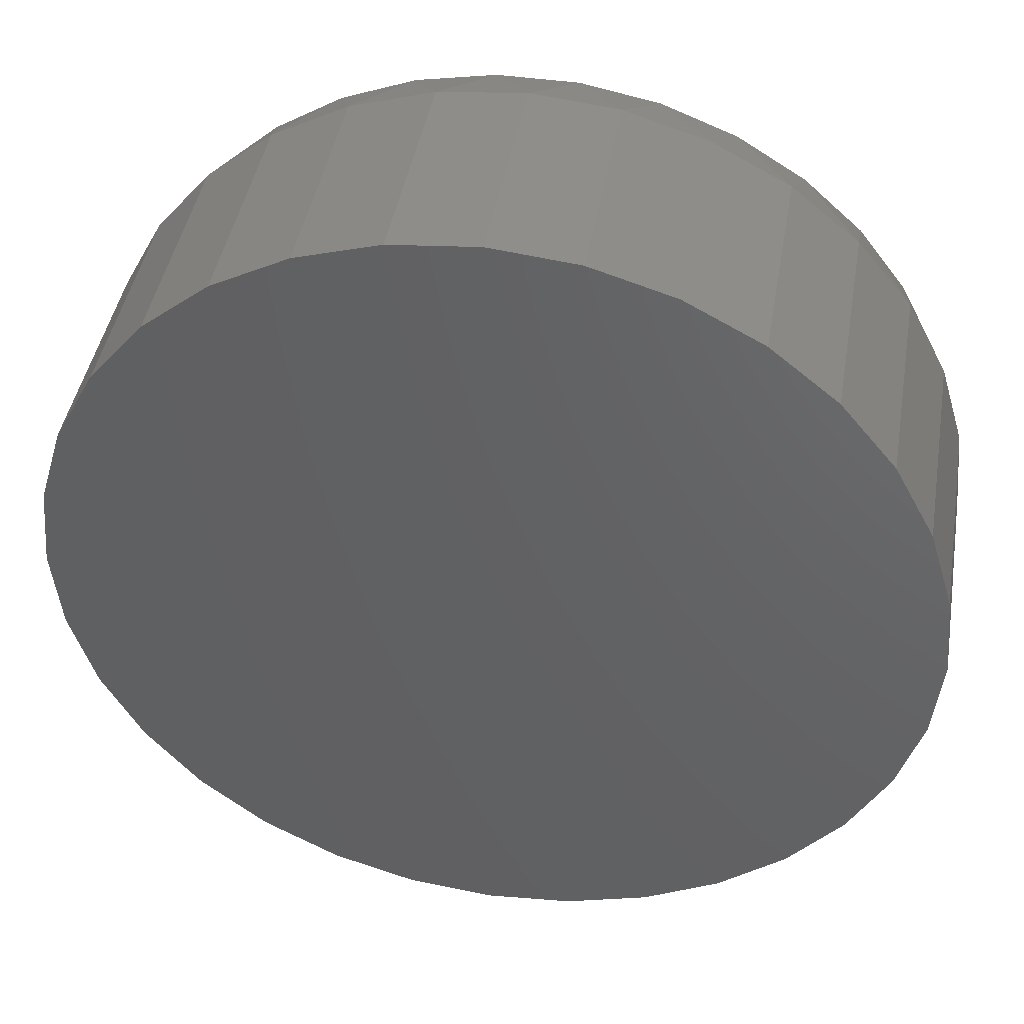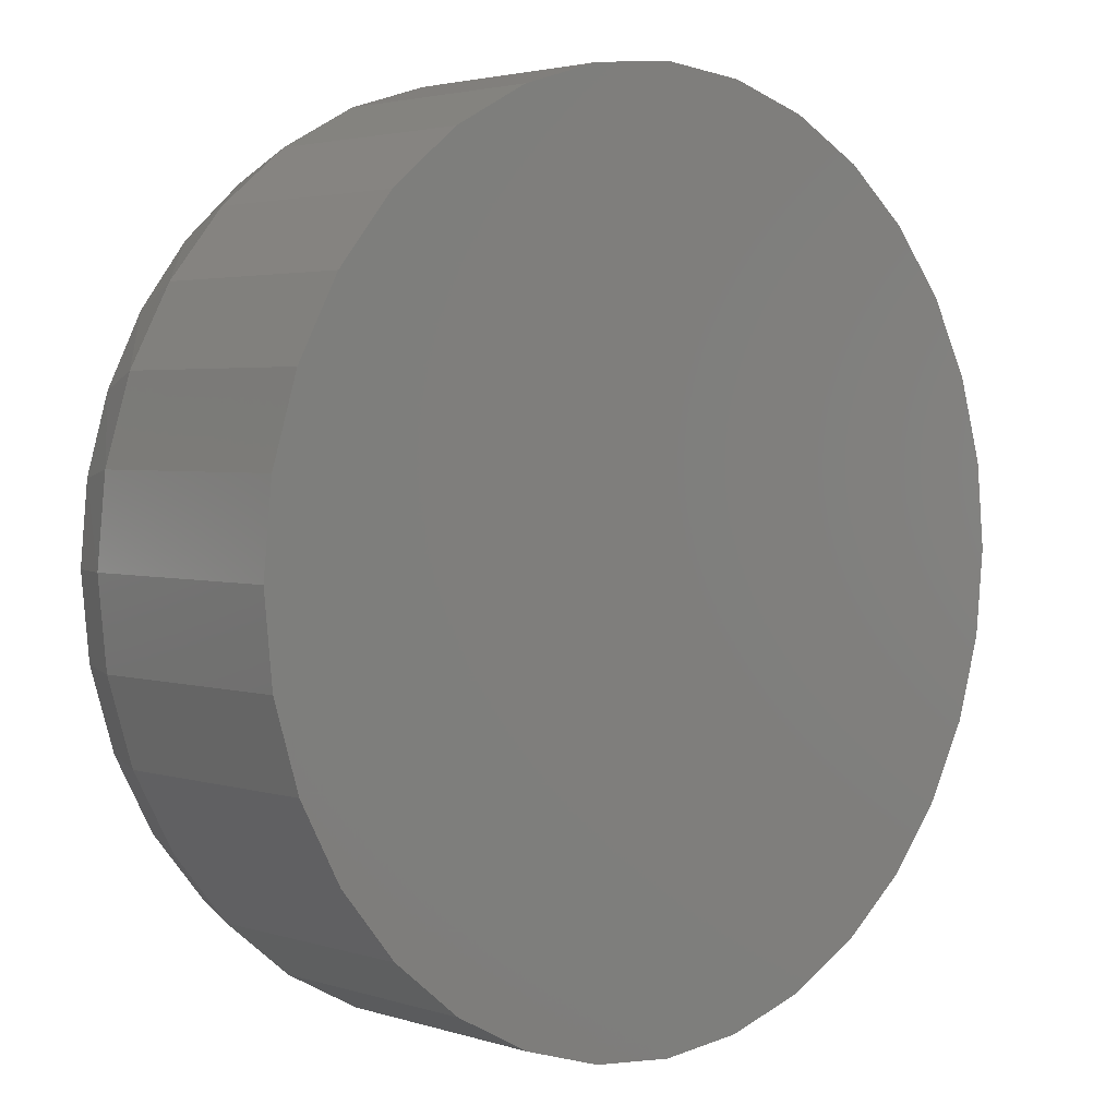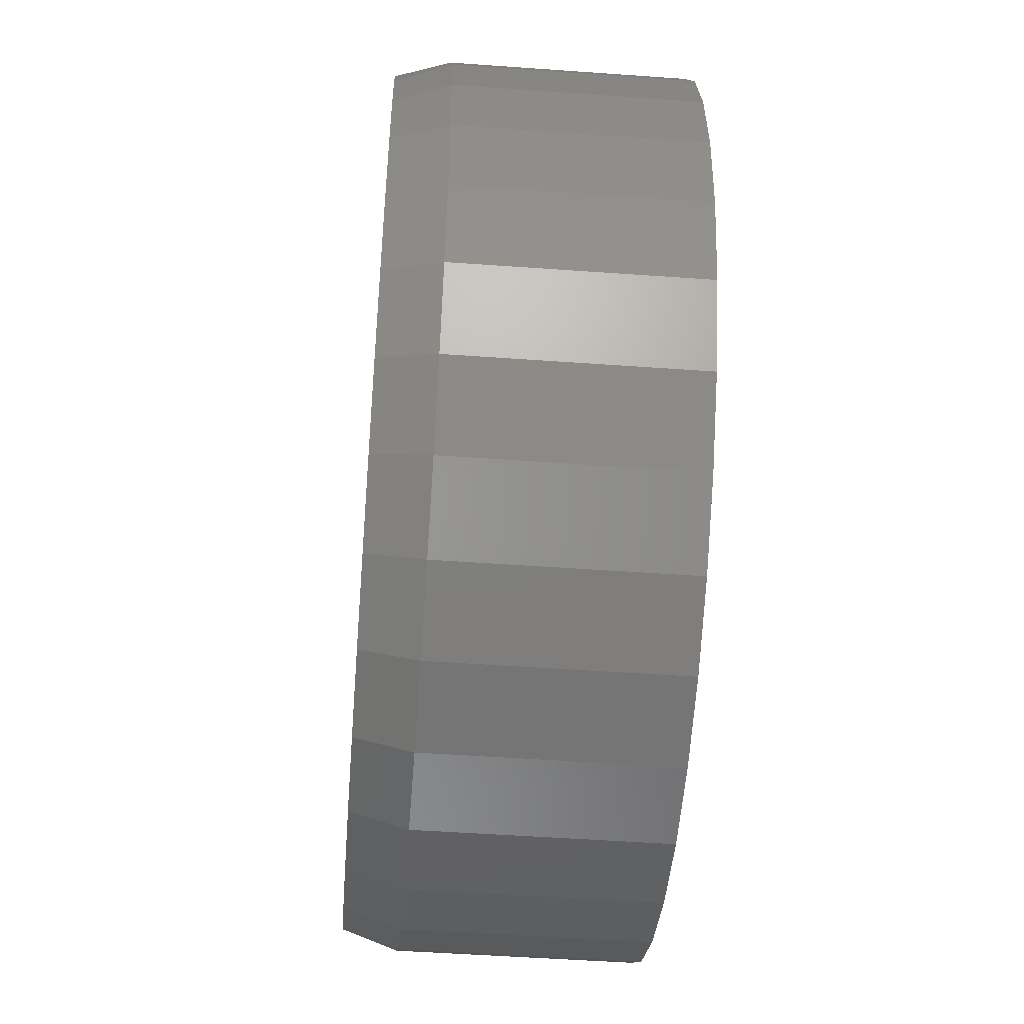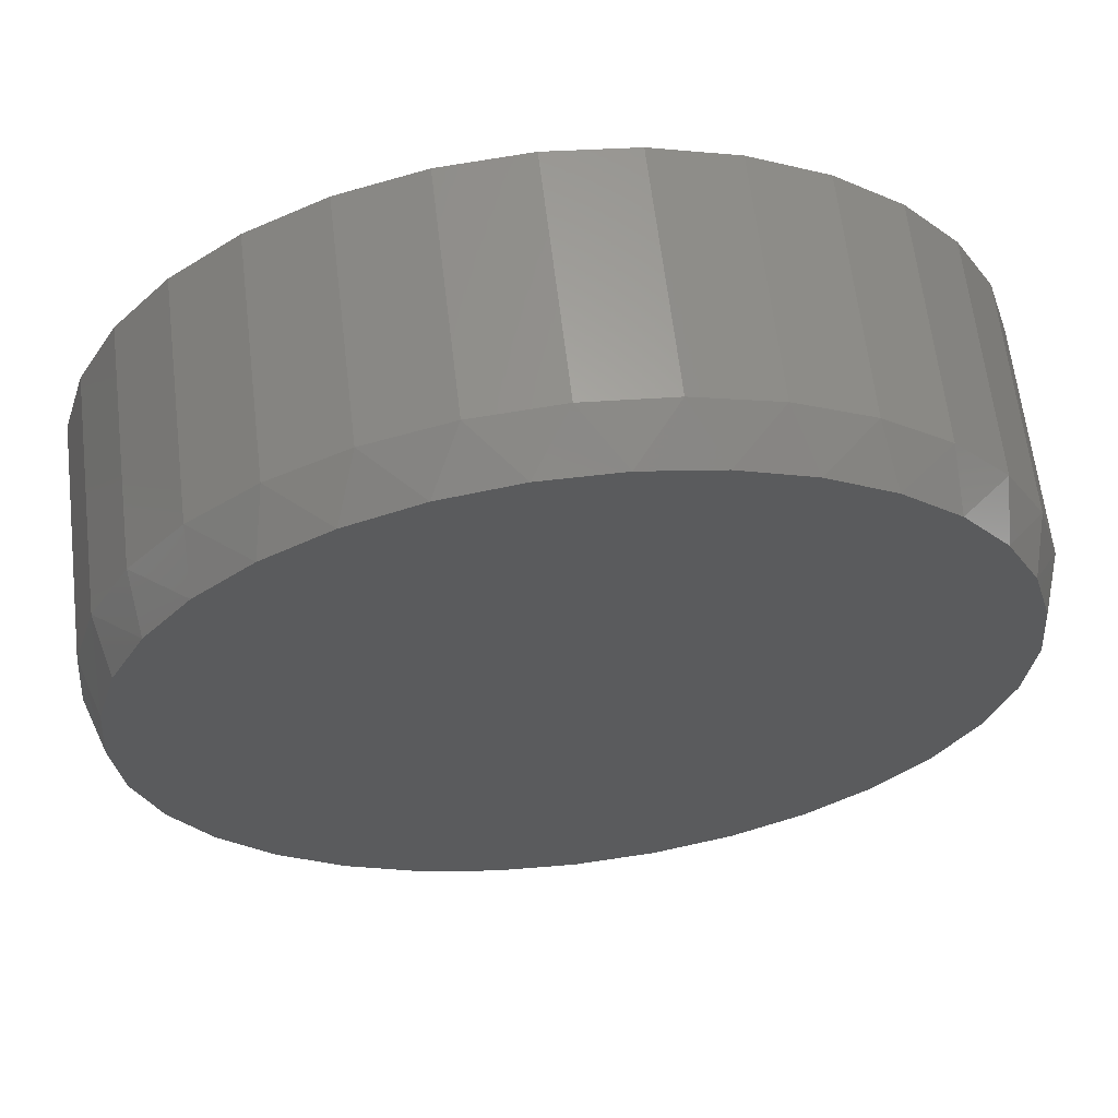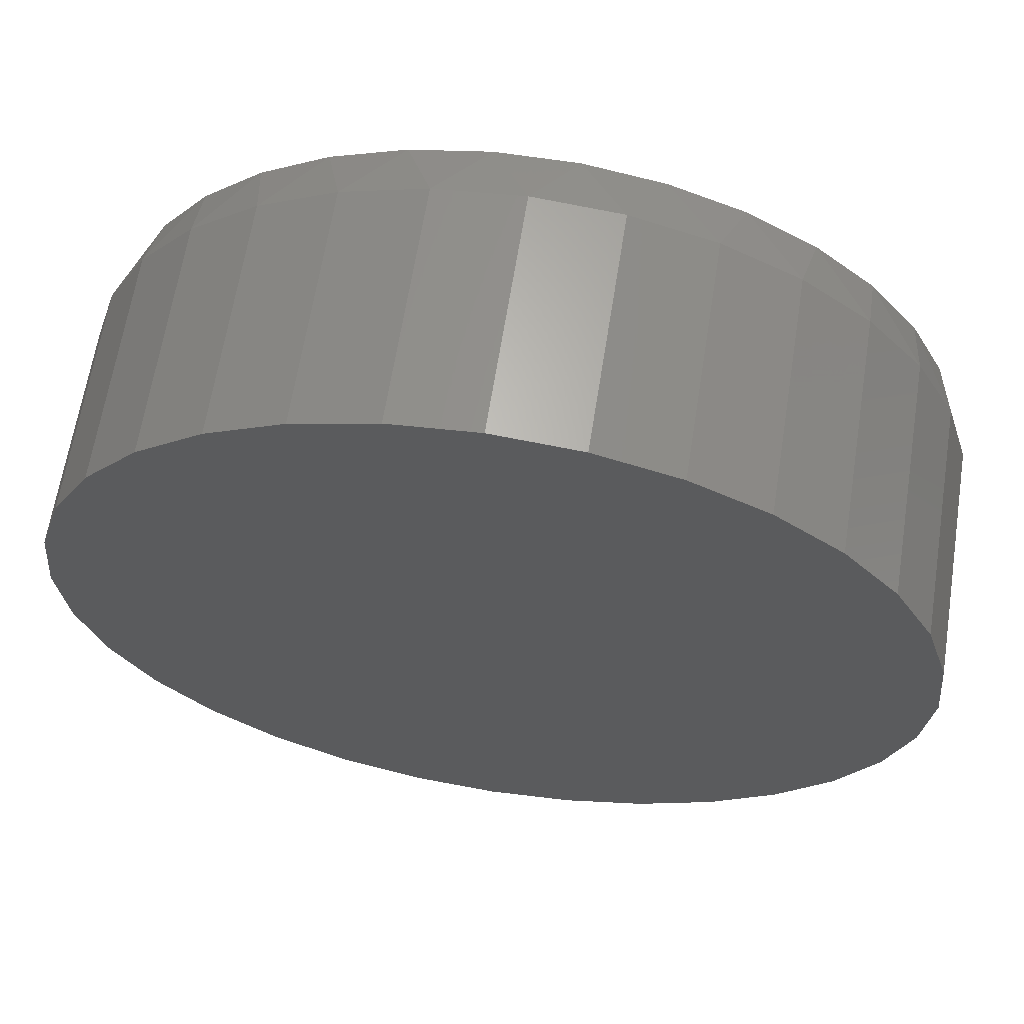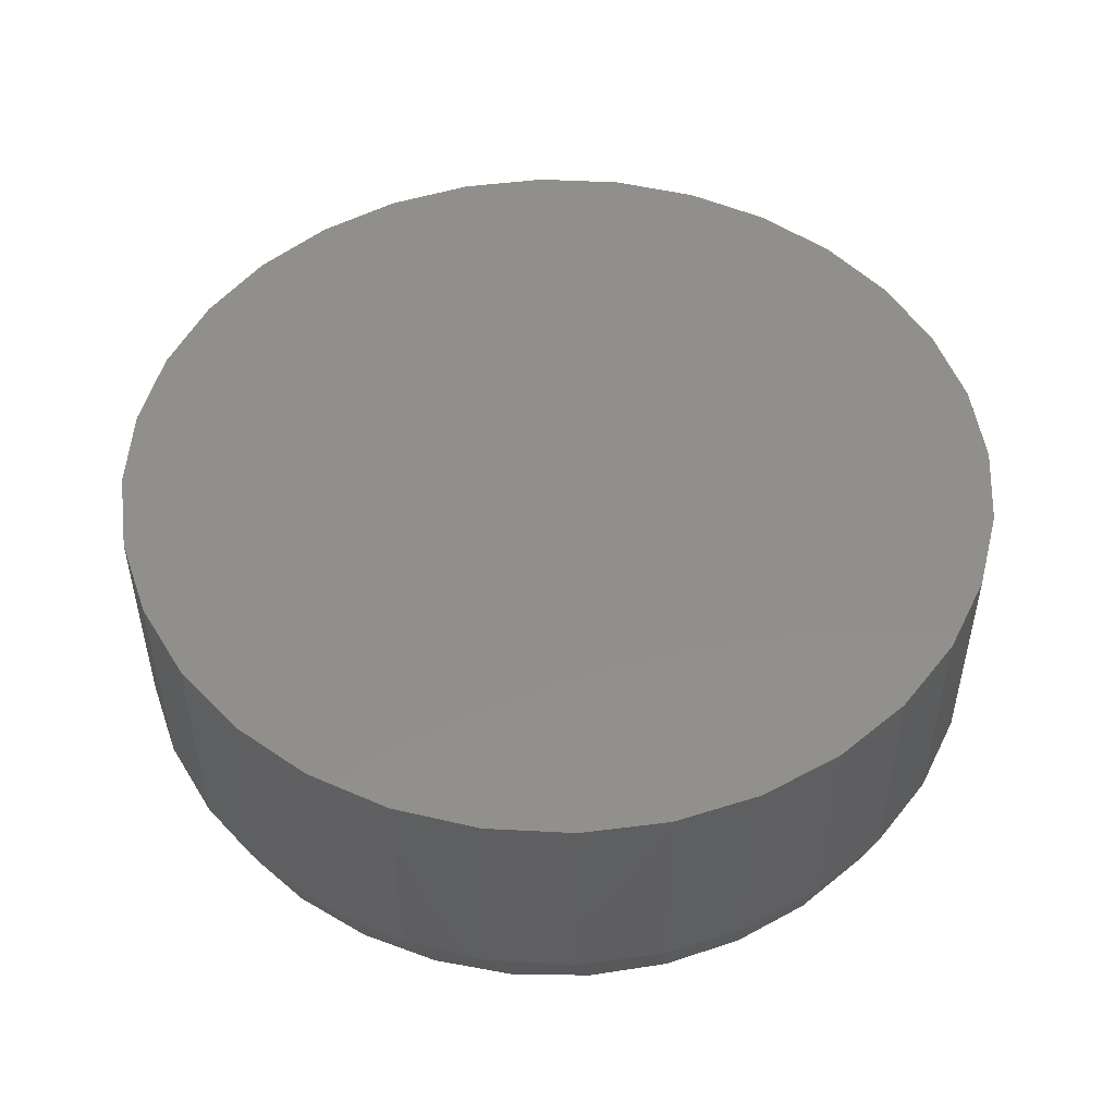
<metadata>
{"format":"stl","ext":"stl","renderer":"f3d","projection":"perspective","resolution":1024,"background":"white","views":[{"elev":43.5,"azim":9.7,"up":"+Y"},{"elev":2.9,"azim":-42.6,"up":"+Y"},{"elev":-50.5,"azim":-94.5,"up":"+Y"},{"elev":63.3,"azim":173.2,"up":"+Y"},{"elev":64.2,"azim":9.0,"up":"+Y"},{"elev":50.2,"azim":-126.1,"up":"+Z"}]}
</metadata>
<code>
# stl→obj: 97 verts, 190 faces
v 0.4172 0.1786 0
v 0.4507 0.1848 0
v 0.4848 0.1848 0
v 0.5183 0.1786 0
v 0.3855 0.1663 0
v 0.5501 0.1663 0
v 0.5038 -0.1801 0
v 0.4317 -0.1801 0
v 0.5384 -0.1696 0
v 0.4678 -0.1836 0
v 0.3971 -0.1696 0
v 0.3652 -0.1525 0
v 0.5703 -0.1525 0
v 0.3372 -0.1296 0
v 0.5983 -0.1296 0
v 0.3143 -0.1016 0
v 0.6213 -0.1016 0
v 0.2972 -0.06966 0
v 0.6383 -0.06966 0
v 0.2867 -0.03503 0
v 0.6488 -0.03503 0
v 0.2831 0.0009864 0
v 0.6524 0.0009868 0
v 0.2863 0.03491 0
v 0.6492 0.03491 0
v 0.2956 0.06768 0
v 0.6399 0.06768 0
v 0.3108 0.09818 0
v 0.6247 0.09818 0
v 0.3313 0.1254 0
v 0.6042 0.1254 0
v 0.3565 0.1483 0
v 0.579 0.1483 0
v 0.6602 0.0009868 0.02344
v 0.6602 0.0009868 0.125
v 0.6565 -0.03656 0.02344
v 0.6565 -0.03656 0.125
v 0.6455 -0.07265 0.02344
v 0.6455 -0.07265 0.125
v 0.6278 -0.1059 0.02344
v 0.6278 -0.1059 0.125
v 0.6038 -0.1351 0.02344
v 0.6038 -0.1351 0.125
v 0.5747 -0.159 0.02344
v 0.5747 -0.159 0.125
v 0.5414 -0.1768 0.02344
v 0.5414 -0.1768 0.125
v 0.5053 -0.1877 0.02344
v 0.5053 -0.1877 0.125
v 0.4678 -0.1914 0.02344
v 0.4678 -0.1914 0.125
v 0.4302 -0.1877 0.02344
v 0.4302 -0.1877 0.125
v 0.3941 -0.1768 0.02344
v 0.3941 -0.1768 0.125
v 0.3609 -0.159 0.02344
v 0.3609 -0.159 0.125
v 0.3317 -0.1351 0.02344
v 0.3317 -0.1351 0.125
v 0.3078 -0.1059 0.02344
v 0.3078 -0.1059 0.125
v 0.29 -0.07265 0.02344
v 0.29 -0.07265 0.125
v 0.279 -0.03656 0.02344
v 0.279 -0.03656 0.125
v 0.2753 0.0009868 0.02344
v 0.2753 0.0009868 0.125
v 0.279 0.03853 0.02344
v 0.279 0.03853 0.125
v 0.29 0.07463 0.02344
v 0.29 0.07463 0.125
v 0.3078 0.1079 0.02344
v 0.3078 0.1079 0.125
v 0.3317 0.1371 0.02344
v 0.3317 0.1371 0.125
v 0.3609 0.161 0.02344
v 0.3609 0.161 0.125
v 0.3941 0.1788 0.02344
v 0.3941 0.1788 0.125
v 0.4302 0.1897 0.02344
v 0.4302 0.1897 0.125
v 0.4678 0.1934 0.02344
v 0.4678 0.1934 0.125
v 0.5053 0.1897 0.02344
v 0.5053 0.1897 0.125
v 0.5414 0.1788 0.02344
v 0.5414 0.1788 0.125
v 0.5747 0.161 0.02344
v 0.5747 0.161 0.125
v 0.6038 0.1371 0.02344
v 0.6038 0.1371 0.125
v 0.6278 0.1079 0.02344
v 0.6278 0.1079 0.125
v 0.6455 0.07463 0.02344
v 0.6455 0.07463 0.125
v 0.6565 0.03853 0.02344
v 0.6565 0.03853 0.125
f 1 2 3
f 4 1 3
f 5 1 4
f 6 5 4
f 7 8 9
f 10 8 7
f 8 11 9
f 9 11 12
f 9 12 13
f 13 12 14
f 13 14 15
f 15 14 16
f 15 16 17
f 17 16 18
f 17 18 19
f 19 18 20
f 19 20 21
f 21 20 22
f 21 22 23
f 23 22 24
f 23 24 25
f 25 24 26
f 25 26 27
f 27 26 28
f 27 28 29
f 29 28 30
f 29 30 31
f 31 30 32
f 31 32 33
f 33 32 5
f 33 5 6
f 34 35 36
f 36 35 37
f 36 37 38
f 38 37 39
f 38 39 40
f 40 39 41
f 40 41 42
f 42 41 43
f 42 43 44
f 44 43 45
f 44 45 46
f 46 45 47
f 46 47 48
f 48 47 49
f 48 49 50
f 50 49 51
f 50 51 52
f 52 51 53
f 52 53 54
f 54 53 55
f 54 55 56
f 56 55 57
f 56 57 58
f 58 57 59
f 58 59 60
f 60 59 61
f 60 61 62
f 62 61 63
f 62 63 64
f 64 63 65
f 64 65 66
f 66 65 67
f 66 67 68
f 68 67 69
f 68 69 70
f 70 69 71
f 70 71 72
f 72 71 73
f 72 73 74
f 74 73 75
f 74 75 76
f 76 75 77
f 76 77 78
f 78 77 79
f 78 79 80
f 80 79 81
f 80 81 82
f 82 81 83
f 82 83 84
f 84 83 85
f 84 85 86
f 86 85 87
f 86 87 88
f 88 87 89
f 88 89 90
f 90 89 91
f 90 91 92
f 92 91 93
f 92 93 94
f 94 93 95
f 94 95 96
f 96 95 97
f 96 97 34
f 34 97 35
f 23 34 21
f 21 34 36
f 21 36 19
f 19 36 38
f 19 38 17
f 17 38 40
f 17 40 15
f 15 40 42
f 15 42 13
f 13 42 44
f 13 44 9
f 9 44 46
f 9 46 7
f 7 46 48
f 7 48 10
f 10 48 50
f 10 50 8
f 8 50 52
f 8 52 11
f 11 52 54
f 11 54 12
f 12 54 56
f 12 56 14
f 14 56 58
f 14 58 16
f 16 58 60
f 16 60 18
f 18 60 62
f 18 62 20
f 20 62 64
f 20 64 22
f 22 64 66
f 29 92 94
f 31 90 92
f 31 92 29
f 33 88 90
f 33 90 31
f 6 86 88
f 6 88 33
f 4 84 86
f 4 86 6
f 3 82 84
f 3 84 4
f 80 2 1
f 80 82 2
f 2 82 3
f 78 1 5
f 78 80 1
f 76 5 32
f 76 78 5
f 32 30 74
f 74 76 32
f 30 28 72
f 72 74 30
f 70 72 28
f 34 23 96
f 96 23 25
f 96 25 94
f 94 25 27
f 94 27 29
f 22 66 24
f 24 66 68
f 24 68 26
f 26 68 70
f 26 70 28
f 81 85 83
f 85 81 79
f 85 79 87
f 47 53 49
f 49 53 51
f 87 79 89
f 89 79 77
f 89 77 91
f 91 77 75
f 91 75 93
f 93 75 73
f 93 73 95
f 95 73 71
f 95 71 97
f 97 71 69
f 97 69 35
f 35 69 67
f 35 67 37
f 37 67 65
f 37 65 39
f 39 65 63
f 39 63 41
f 41 63 61
f 41 61 43
f 43 61 59
f 43 59 45
f 45 59 57
f 45 57 47
f 47 57 55
f 47 55 53

</code>
